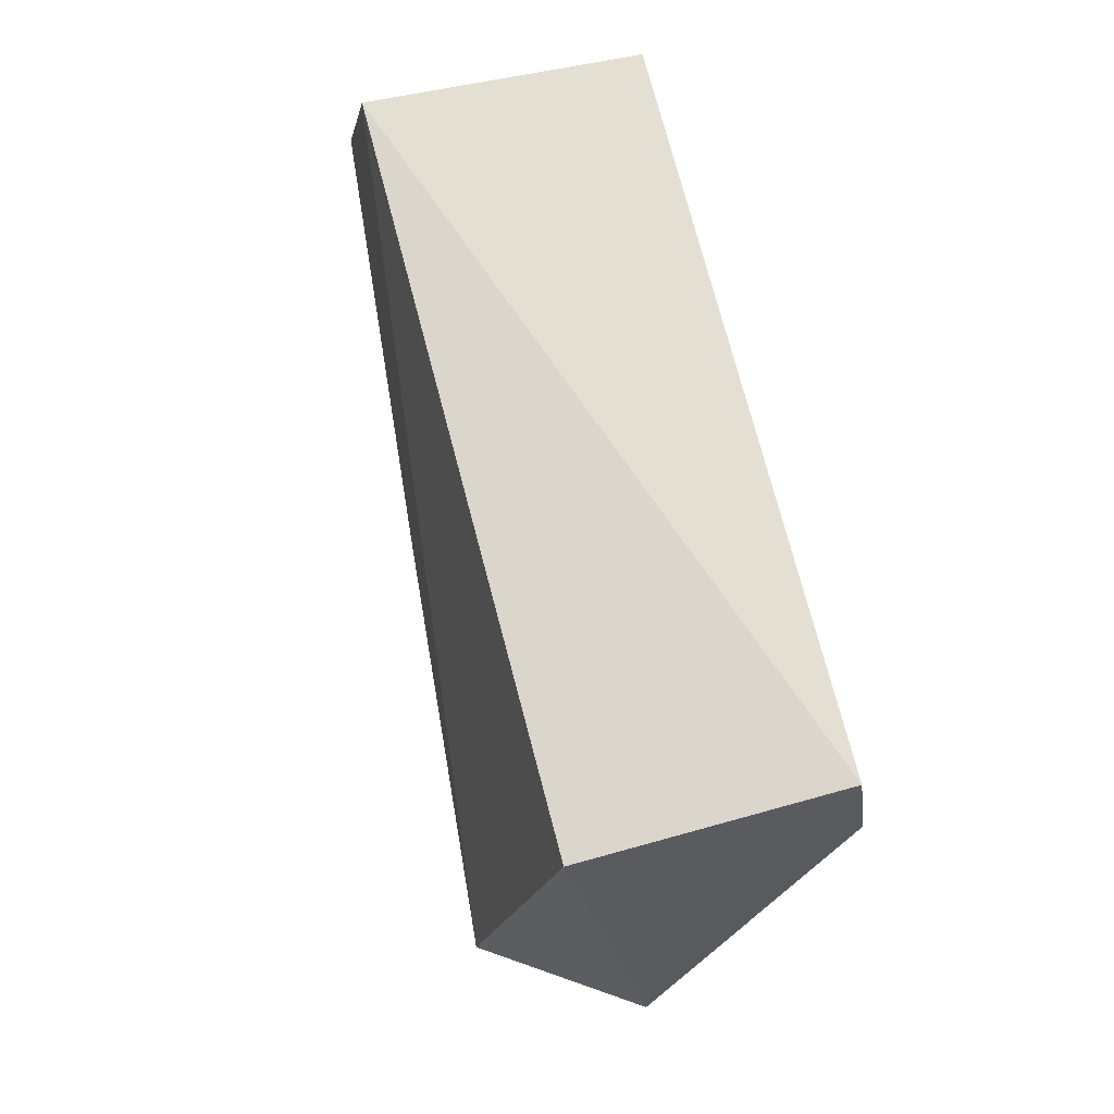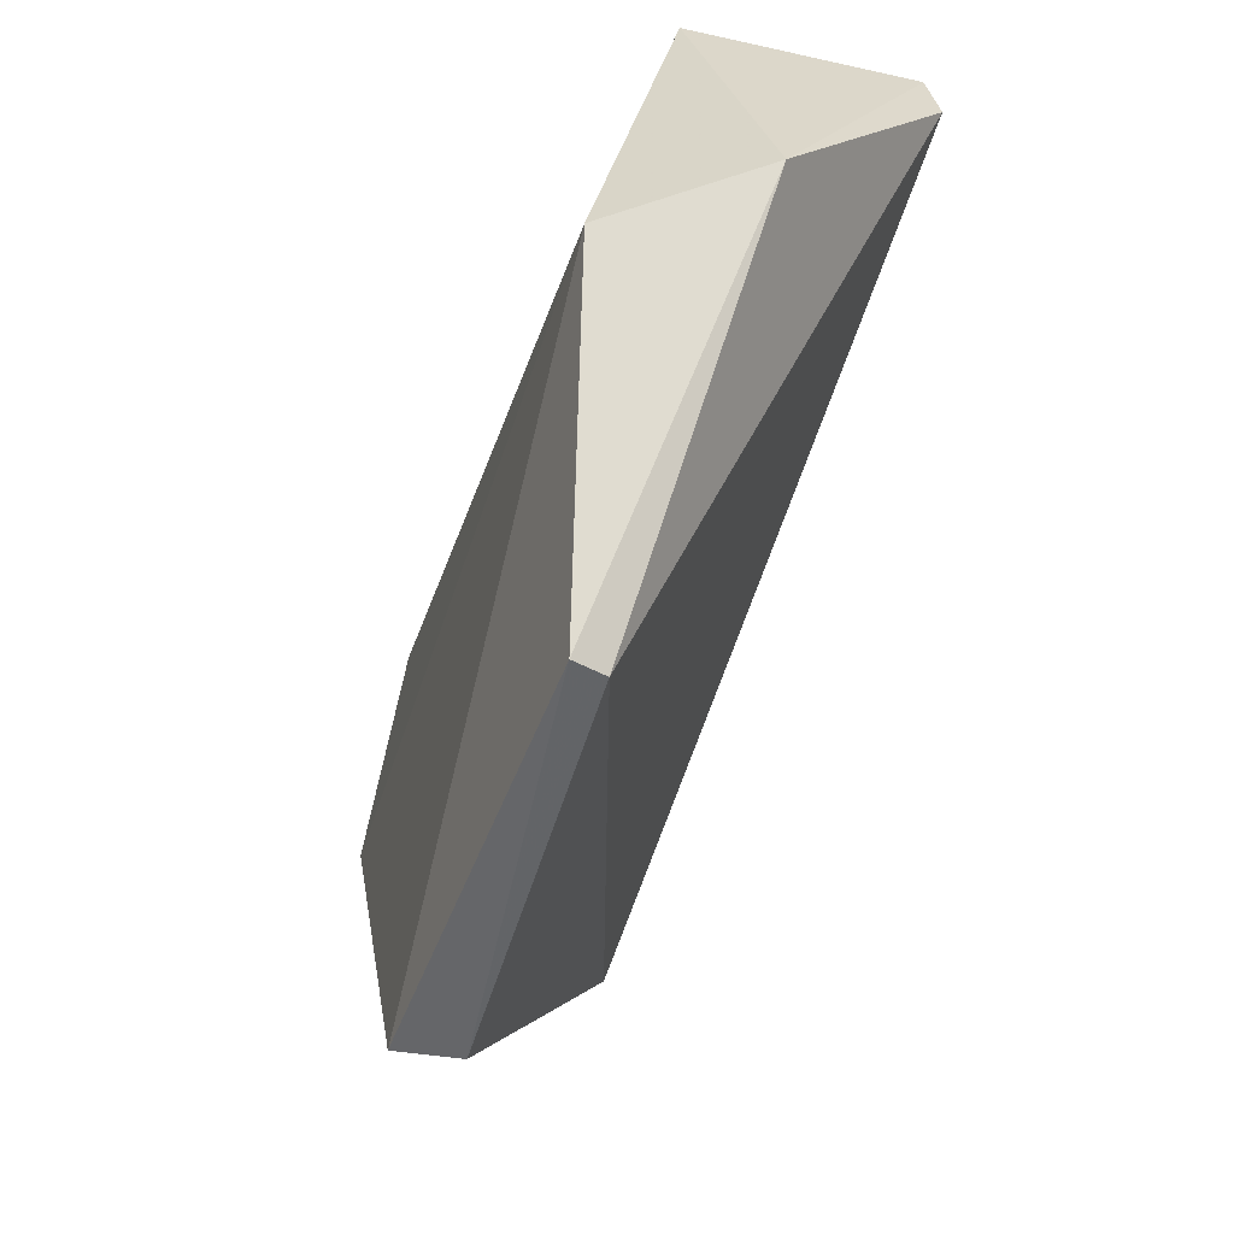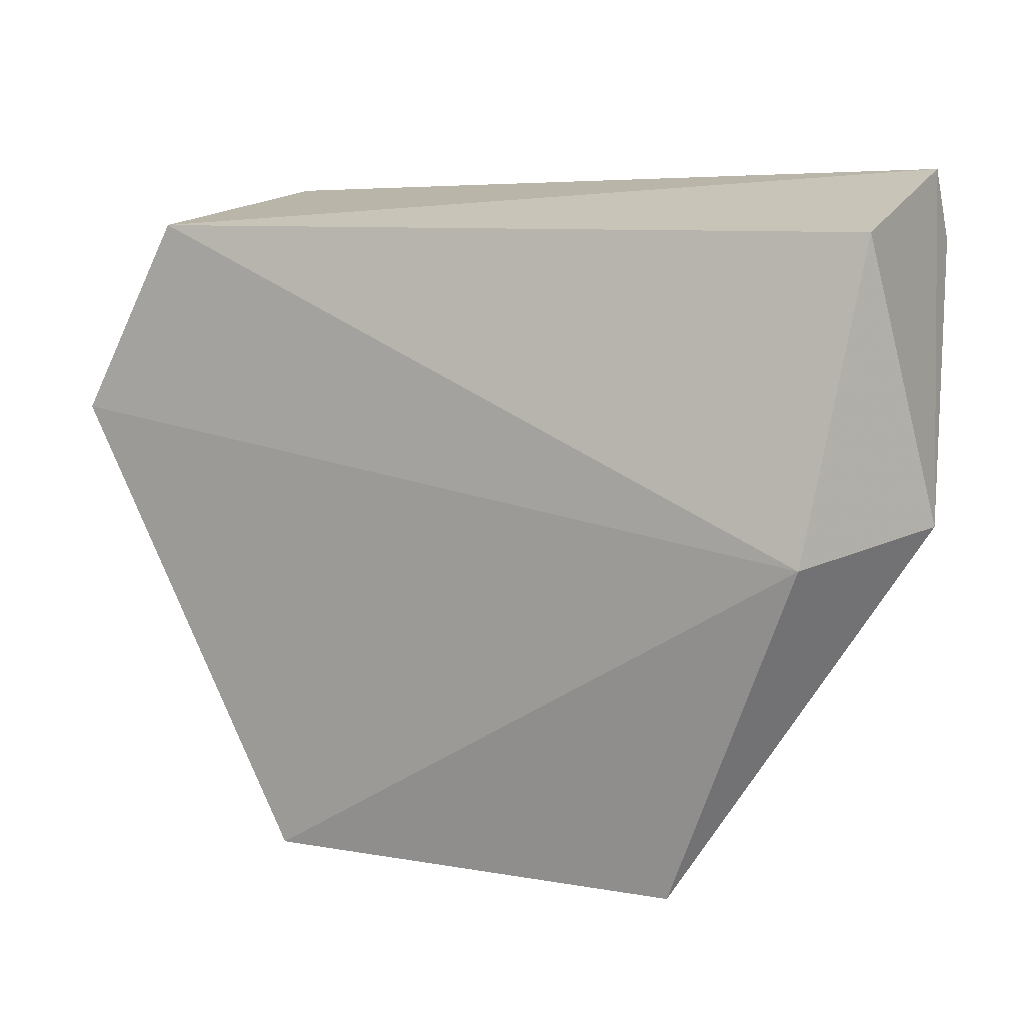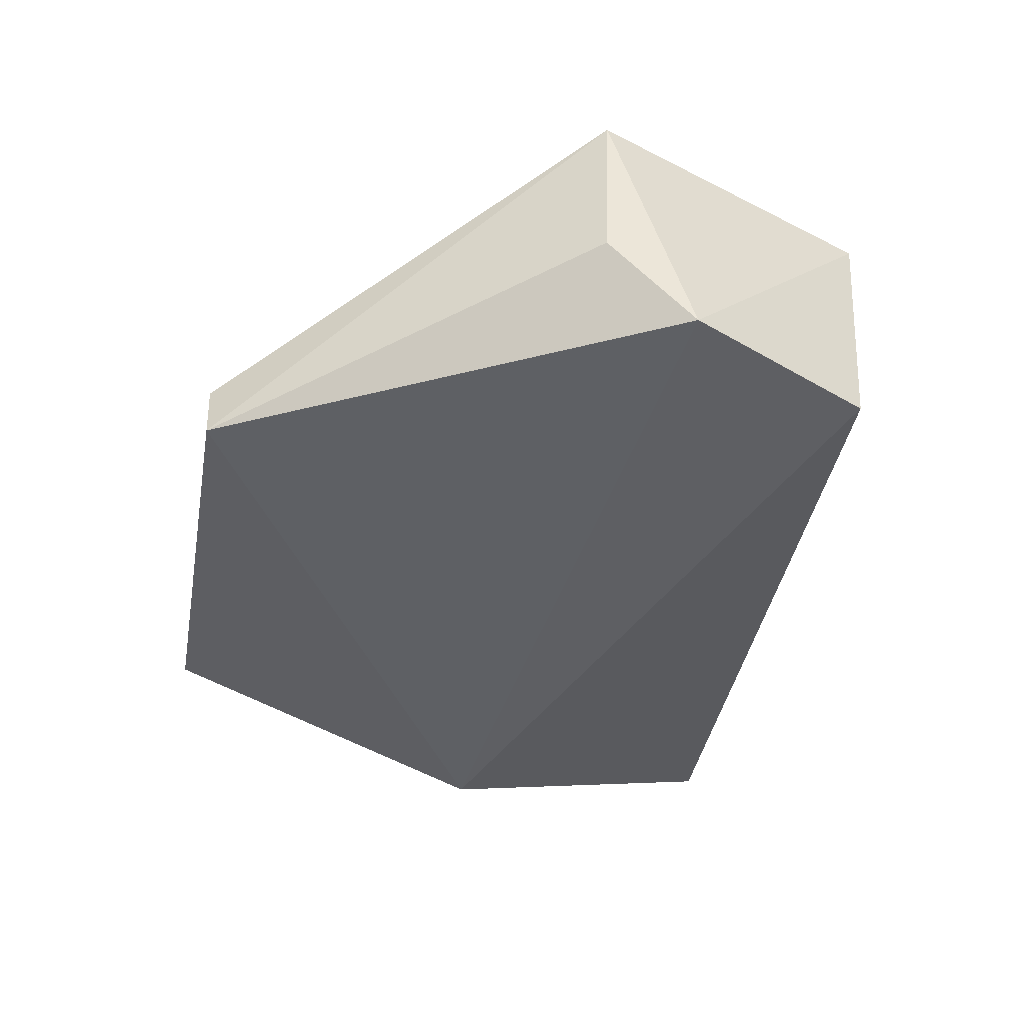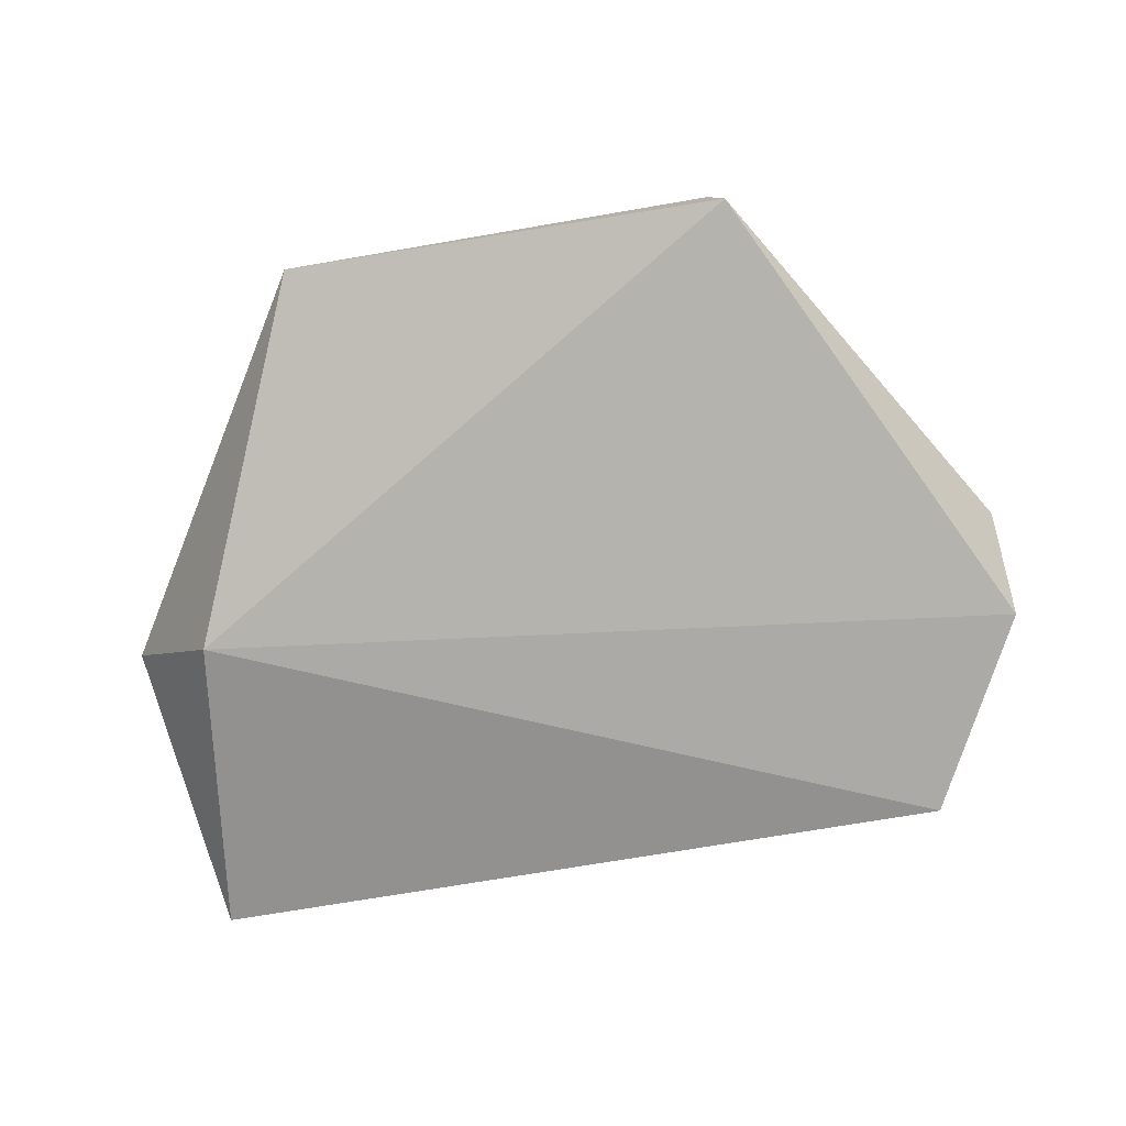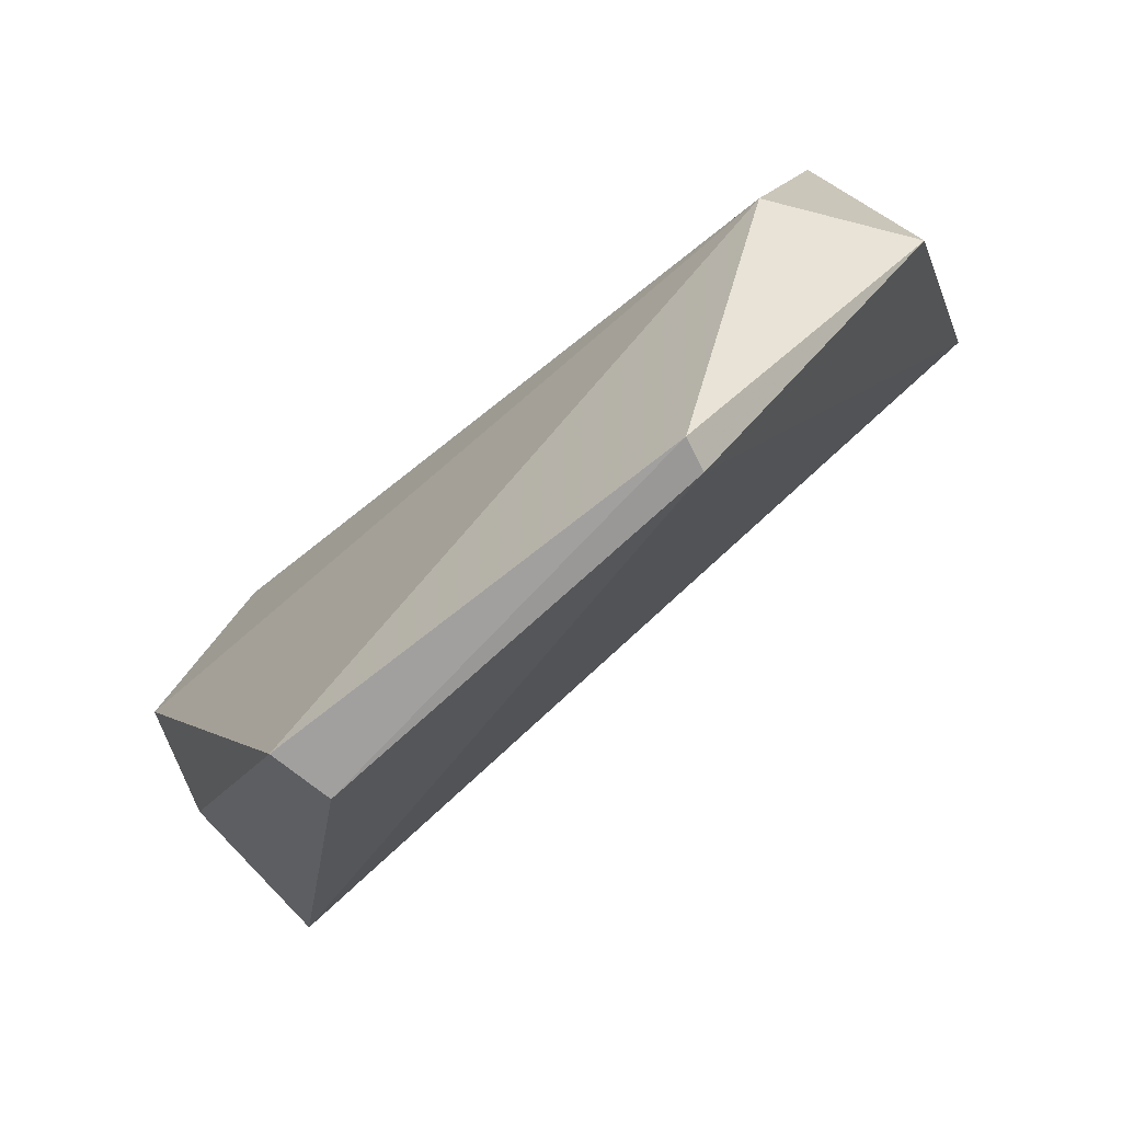
<metadata>
{"format":"obj","ext":"obj","renderer":"f3d","projection":"perspective","resolution":1024,"background":"white","views":[{"elev":65.1,"azim":-102.7,"up":"+Y"},{"elev":-50.9,"azim":-109.6,"up":"+Y"},{"elev":11.4,"azim":-155.3,"up":"+Y"},{"elev":-39.7,"azim":79.4,"up":"+Z"},{"elev":-78.8,"azim":8.6,"up":"+Z"},{"elev":-70.4,"azim":-140.6,"up":"+Y"}]}
</metadata>
<code>
v 0.01573 0.09328 0.05033
v 0.02099 0.08057 0.05009
v 0.02075 0.08406 0.03928
v -0.01317 0.08003 0.03739
v -0.0153 0.09192 0.05042
v 0.01088 0.06499 0.03887
v -0.01478 0.0929 0.04035
v 0.02085 0.08036 0.04303
v -0.007015 0.06522 0.04046
v -0.01484 0.0949 0.05015
v 0.01659 0.0923 0.03959
v -0.01704 0.08108 0.04297
v -0.007337 0.06514 0.03908
v 0.01034 0.06493 0.0415
f 1 2 3
f 5 2 1
f 6 4 3
f 8 6 3
f 8 3 2
f 8 2 6
f 9 2 5
f 10 5 1
f 11 1 3
f 11 3 4
f 11 4 7
f 11 10 1
f 11 7 10
f 12 7 4
f 12 10 7
f 12 5 10
f 12 9 5
f 13 4 6
f 13 12 4
f 13 9 12
f 14 6 2
f 14 2 9
f 14 13 6
f 14 9 13

</code>
